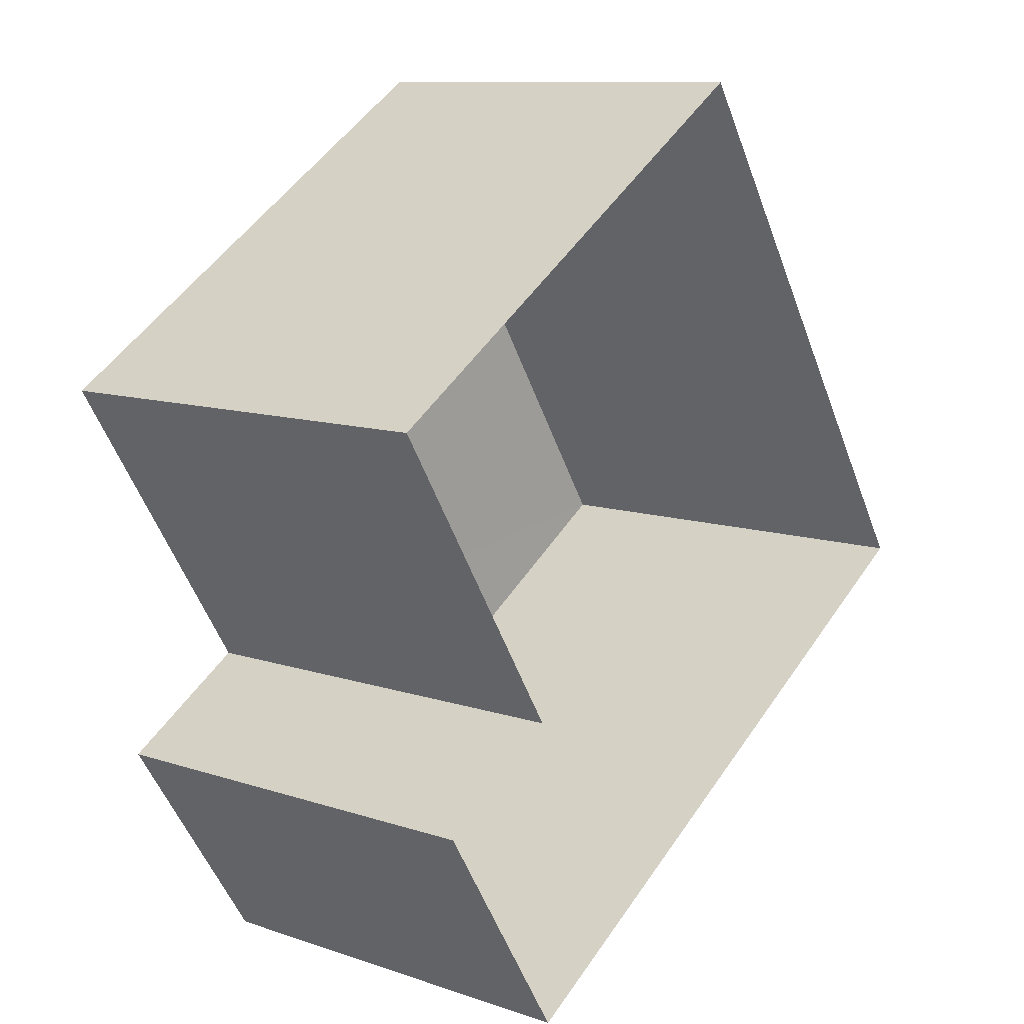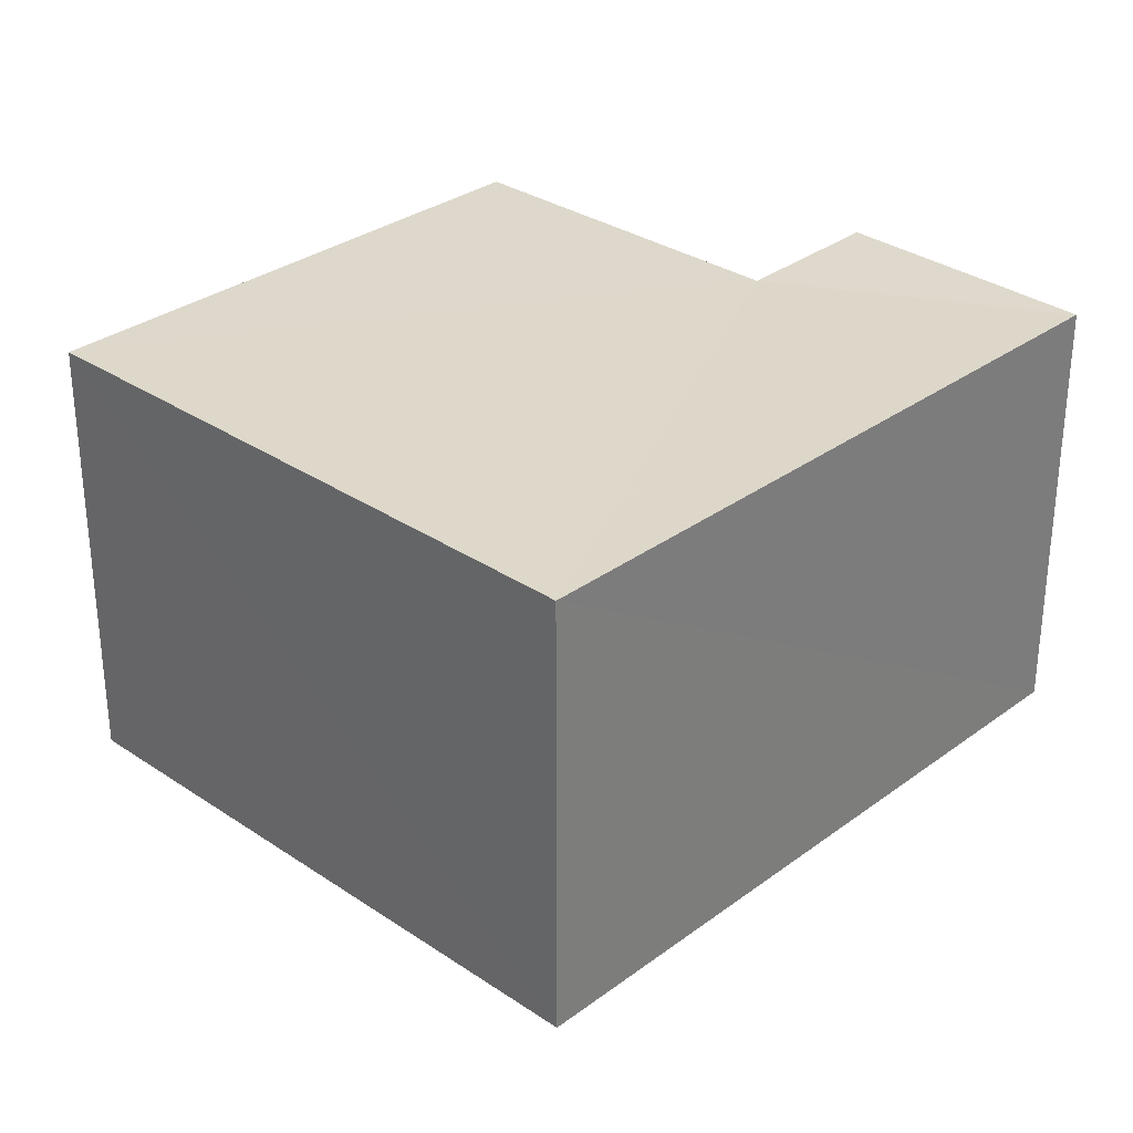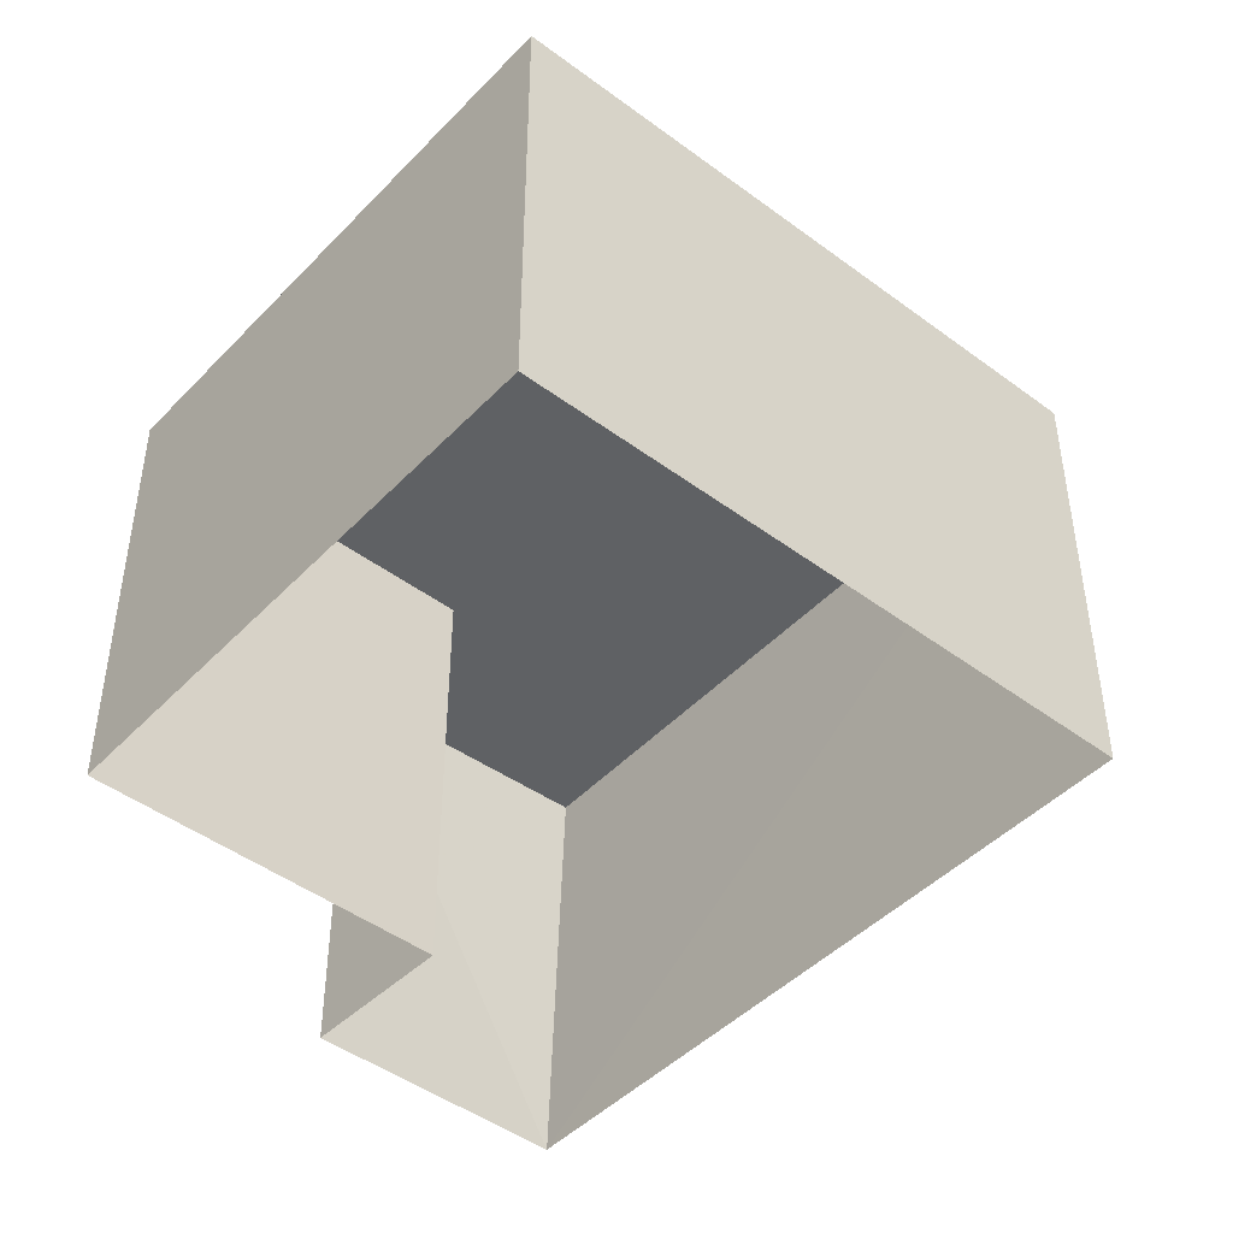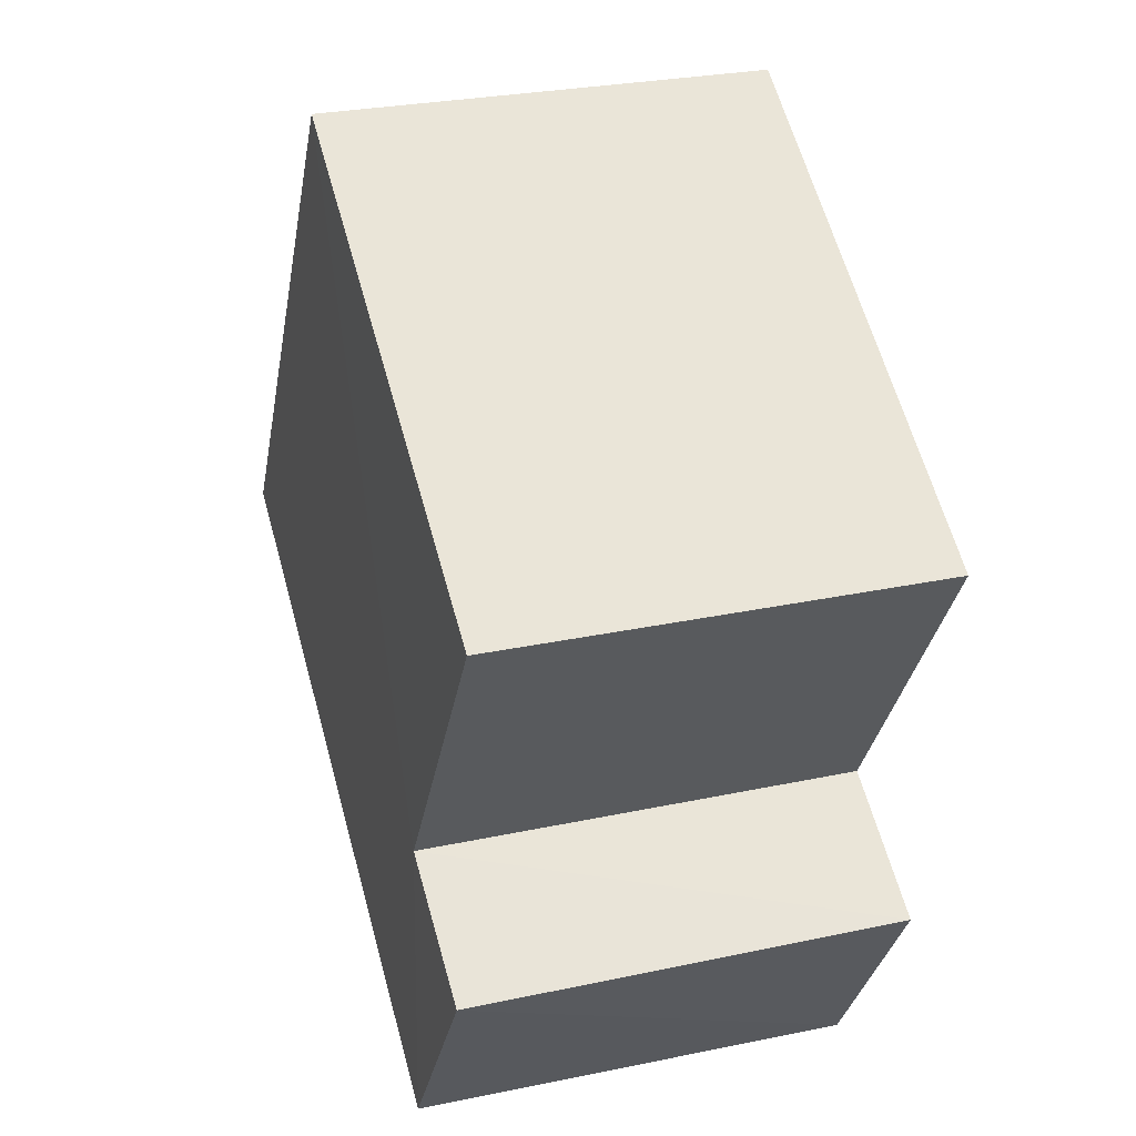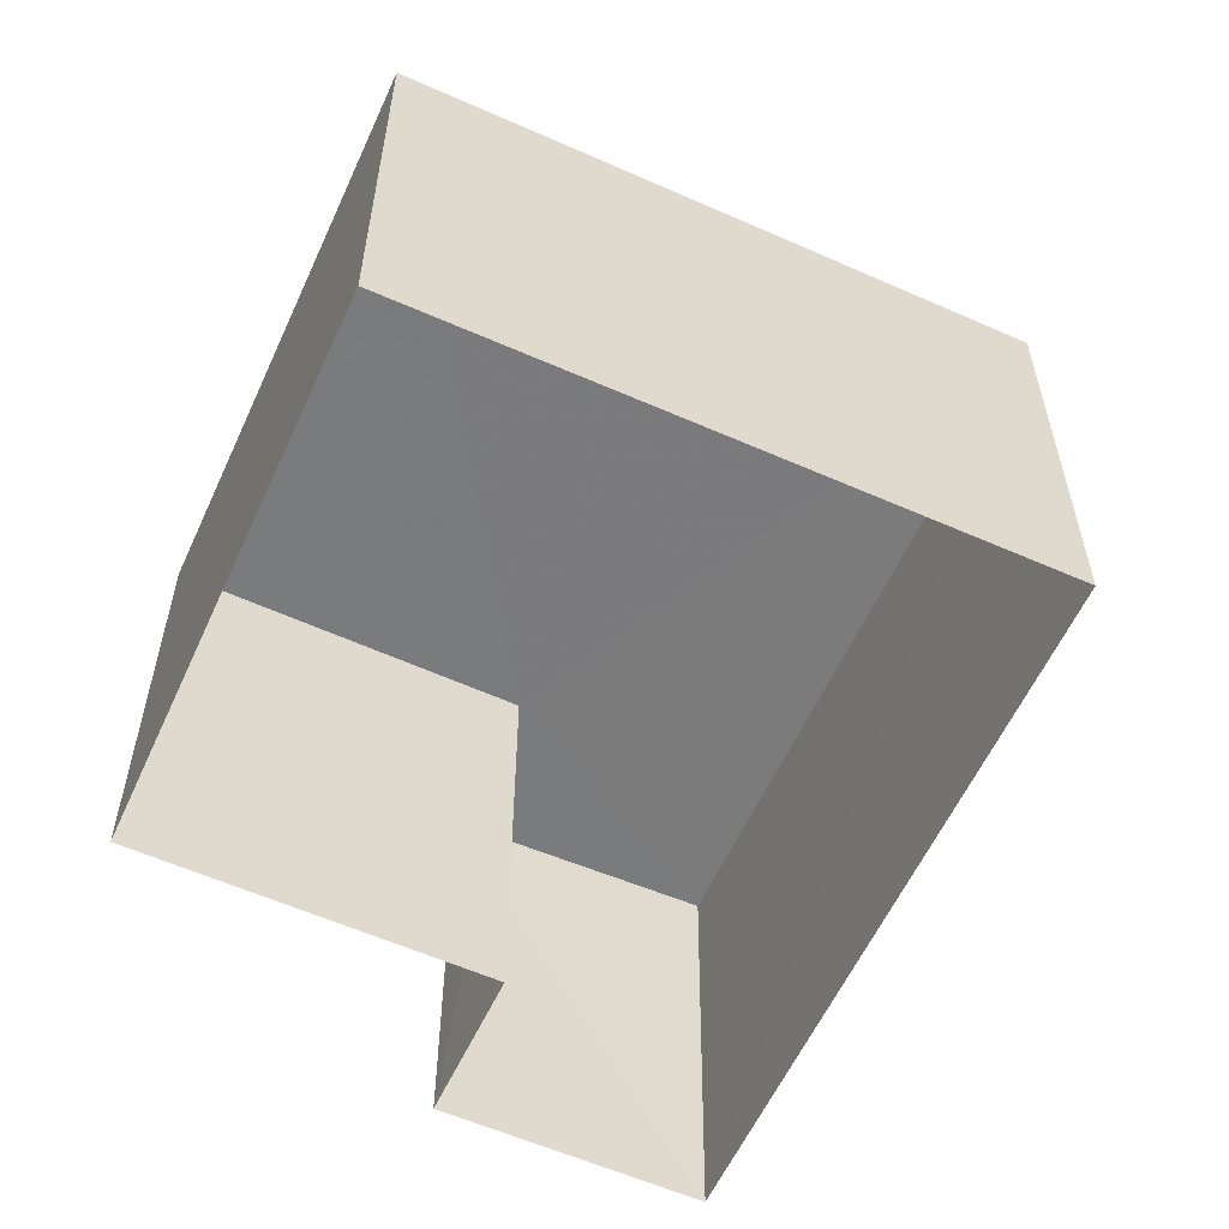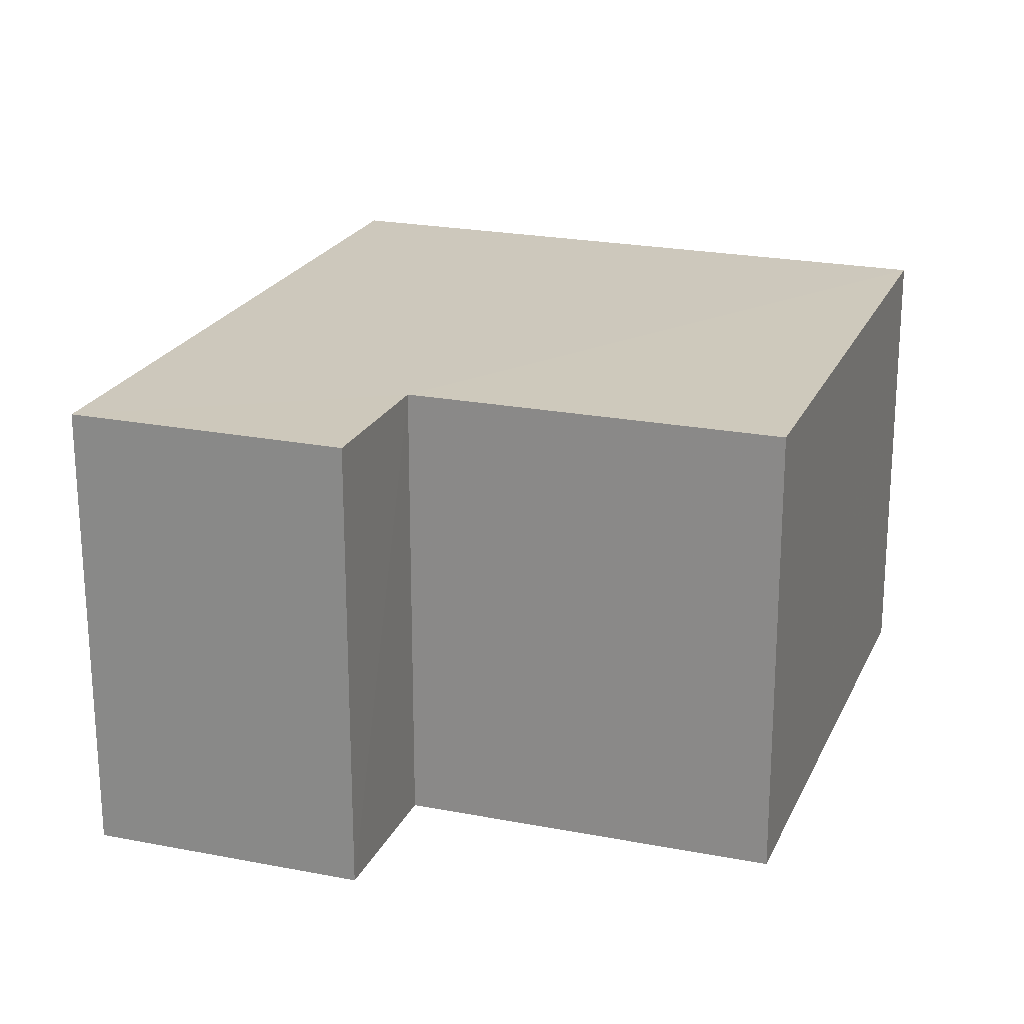
<metadata>
{"format":"obj","ext":"obj","renderer":"f3d","projection":"perspective","resolution":1024,"background":"white","views":[{"elev":10.6,"azim":129.8,"up":"+Y"},{"elev":31.2,"azim":-78.7,"up":"+Z"},{"elev":-45.8,"azim":-162.9,"up":"+Z"},{"elev":27.6,"azim":71.7,"up":"+Y"},{"elev":-58.4,"azim":-146.9,"up":"+Z"},{"elev":22.2,"azim":77.0,"up":"+Z"}]}
</metadata>
<code>
v -3.118e+05 4.296e+04 15.93
v -3.118e+05 4.296e+04 15.93
v -3.118e+05 4.297e+04 15.93
v -3.118e+05 4.296e+04 15.93
v -3.118e+05 4.296e+04 15.93
v -3.118e+05 4.296e+04 15.93
v -3.118e+05 4.296e+04 18.8
v -3.118e+05 4.297e+04 18.8
v -3.118e+05 4.296e+04 18.8
v -3.118e+05 4.296e+04 18.8
v -3.118e+05 4.296e+04 18.79
v -3.118e+05 4.296e+04 18.8
f 1 2 3
f 3 2 4
f 4 2 5
f 2 6 5
f 7 8 9
f 10 9 11
f 11 9 12
f 9 8 12
f 12 4 5
f 11 12 5
f 10 5 6
f 10 11 5
f 8 1 3
f 8 7 1
f 7 2 1
f 7 9 2
f 9 6 2
f 9 10 6
f 8 3 4
f 12 8 4

</code>
